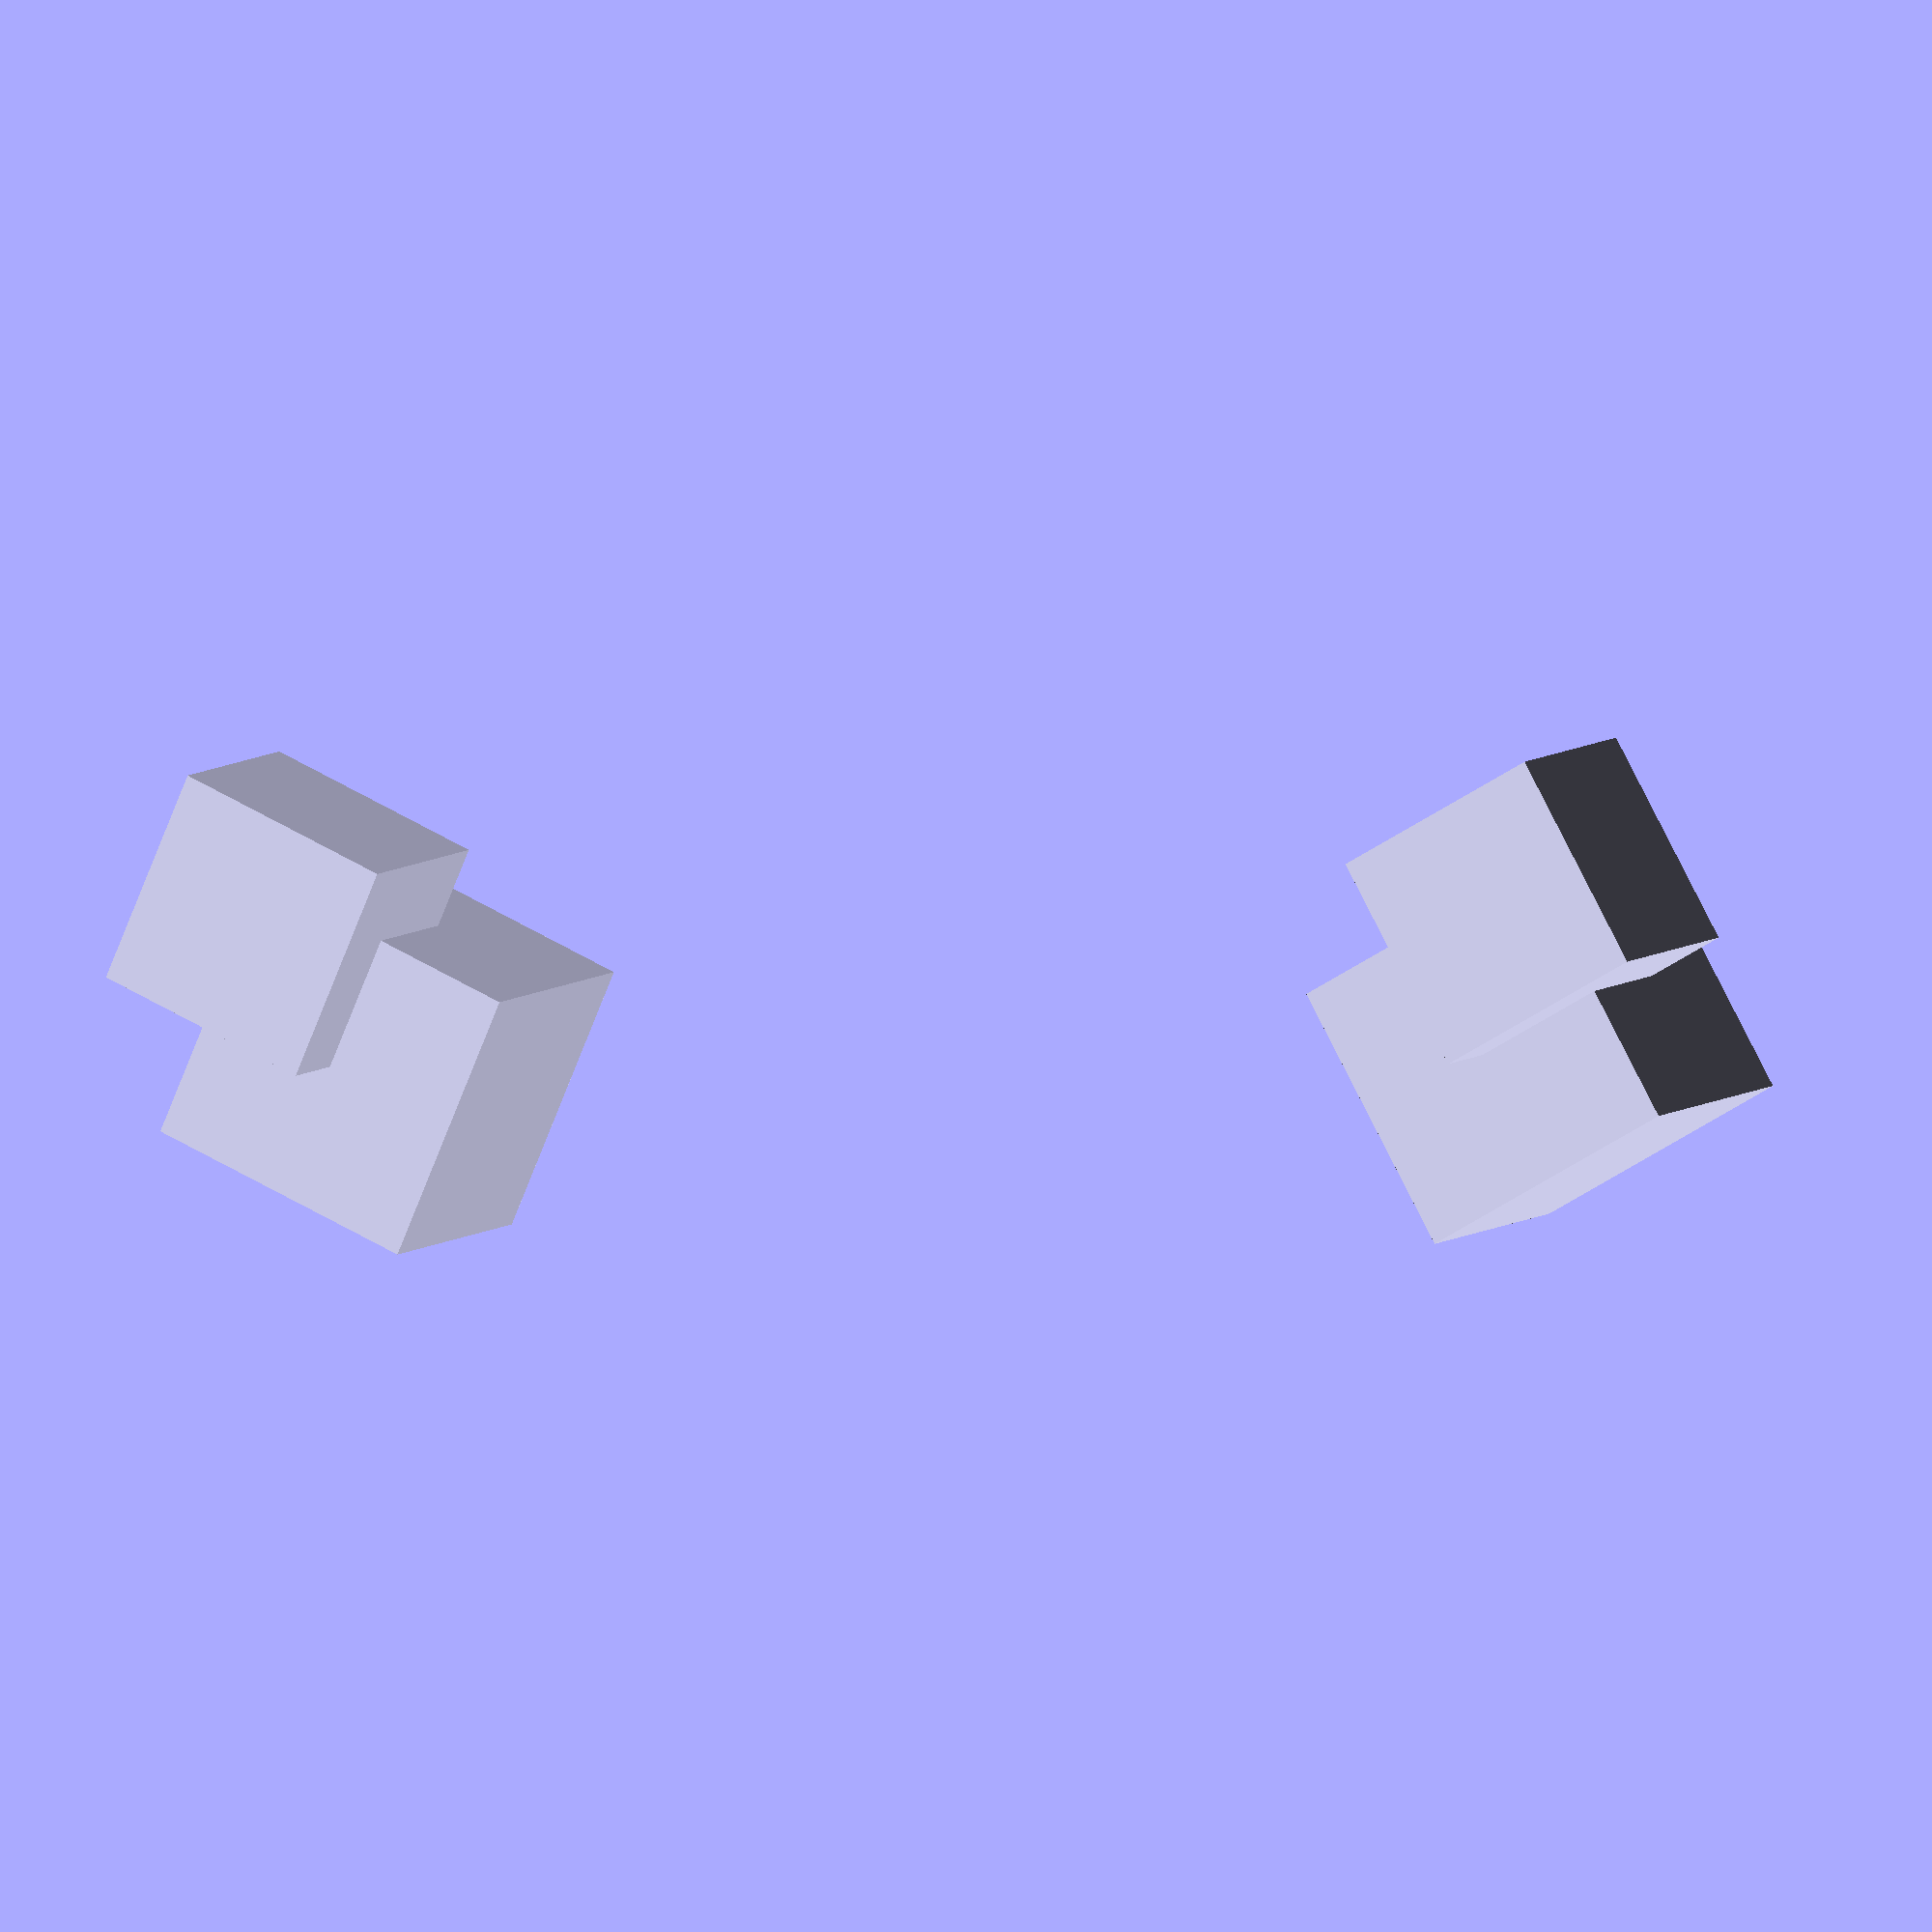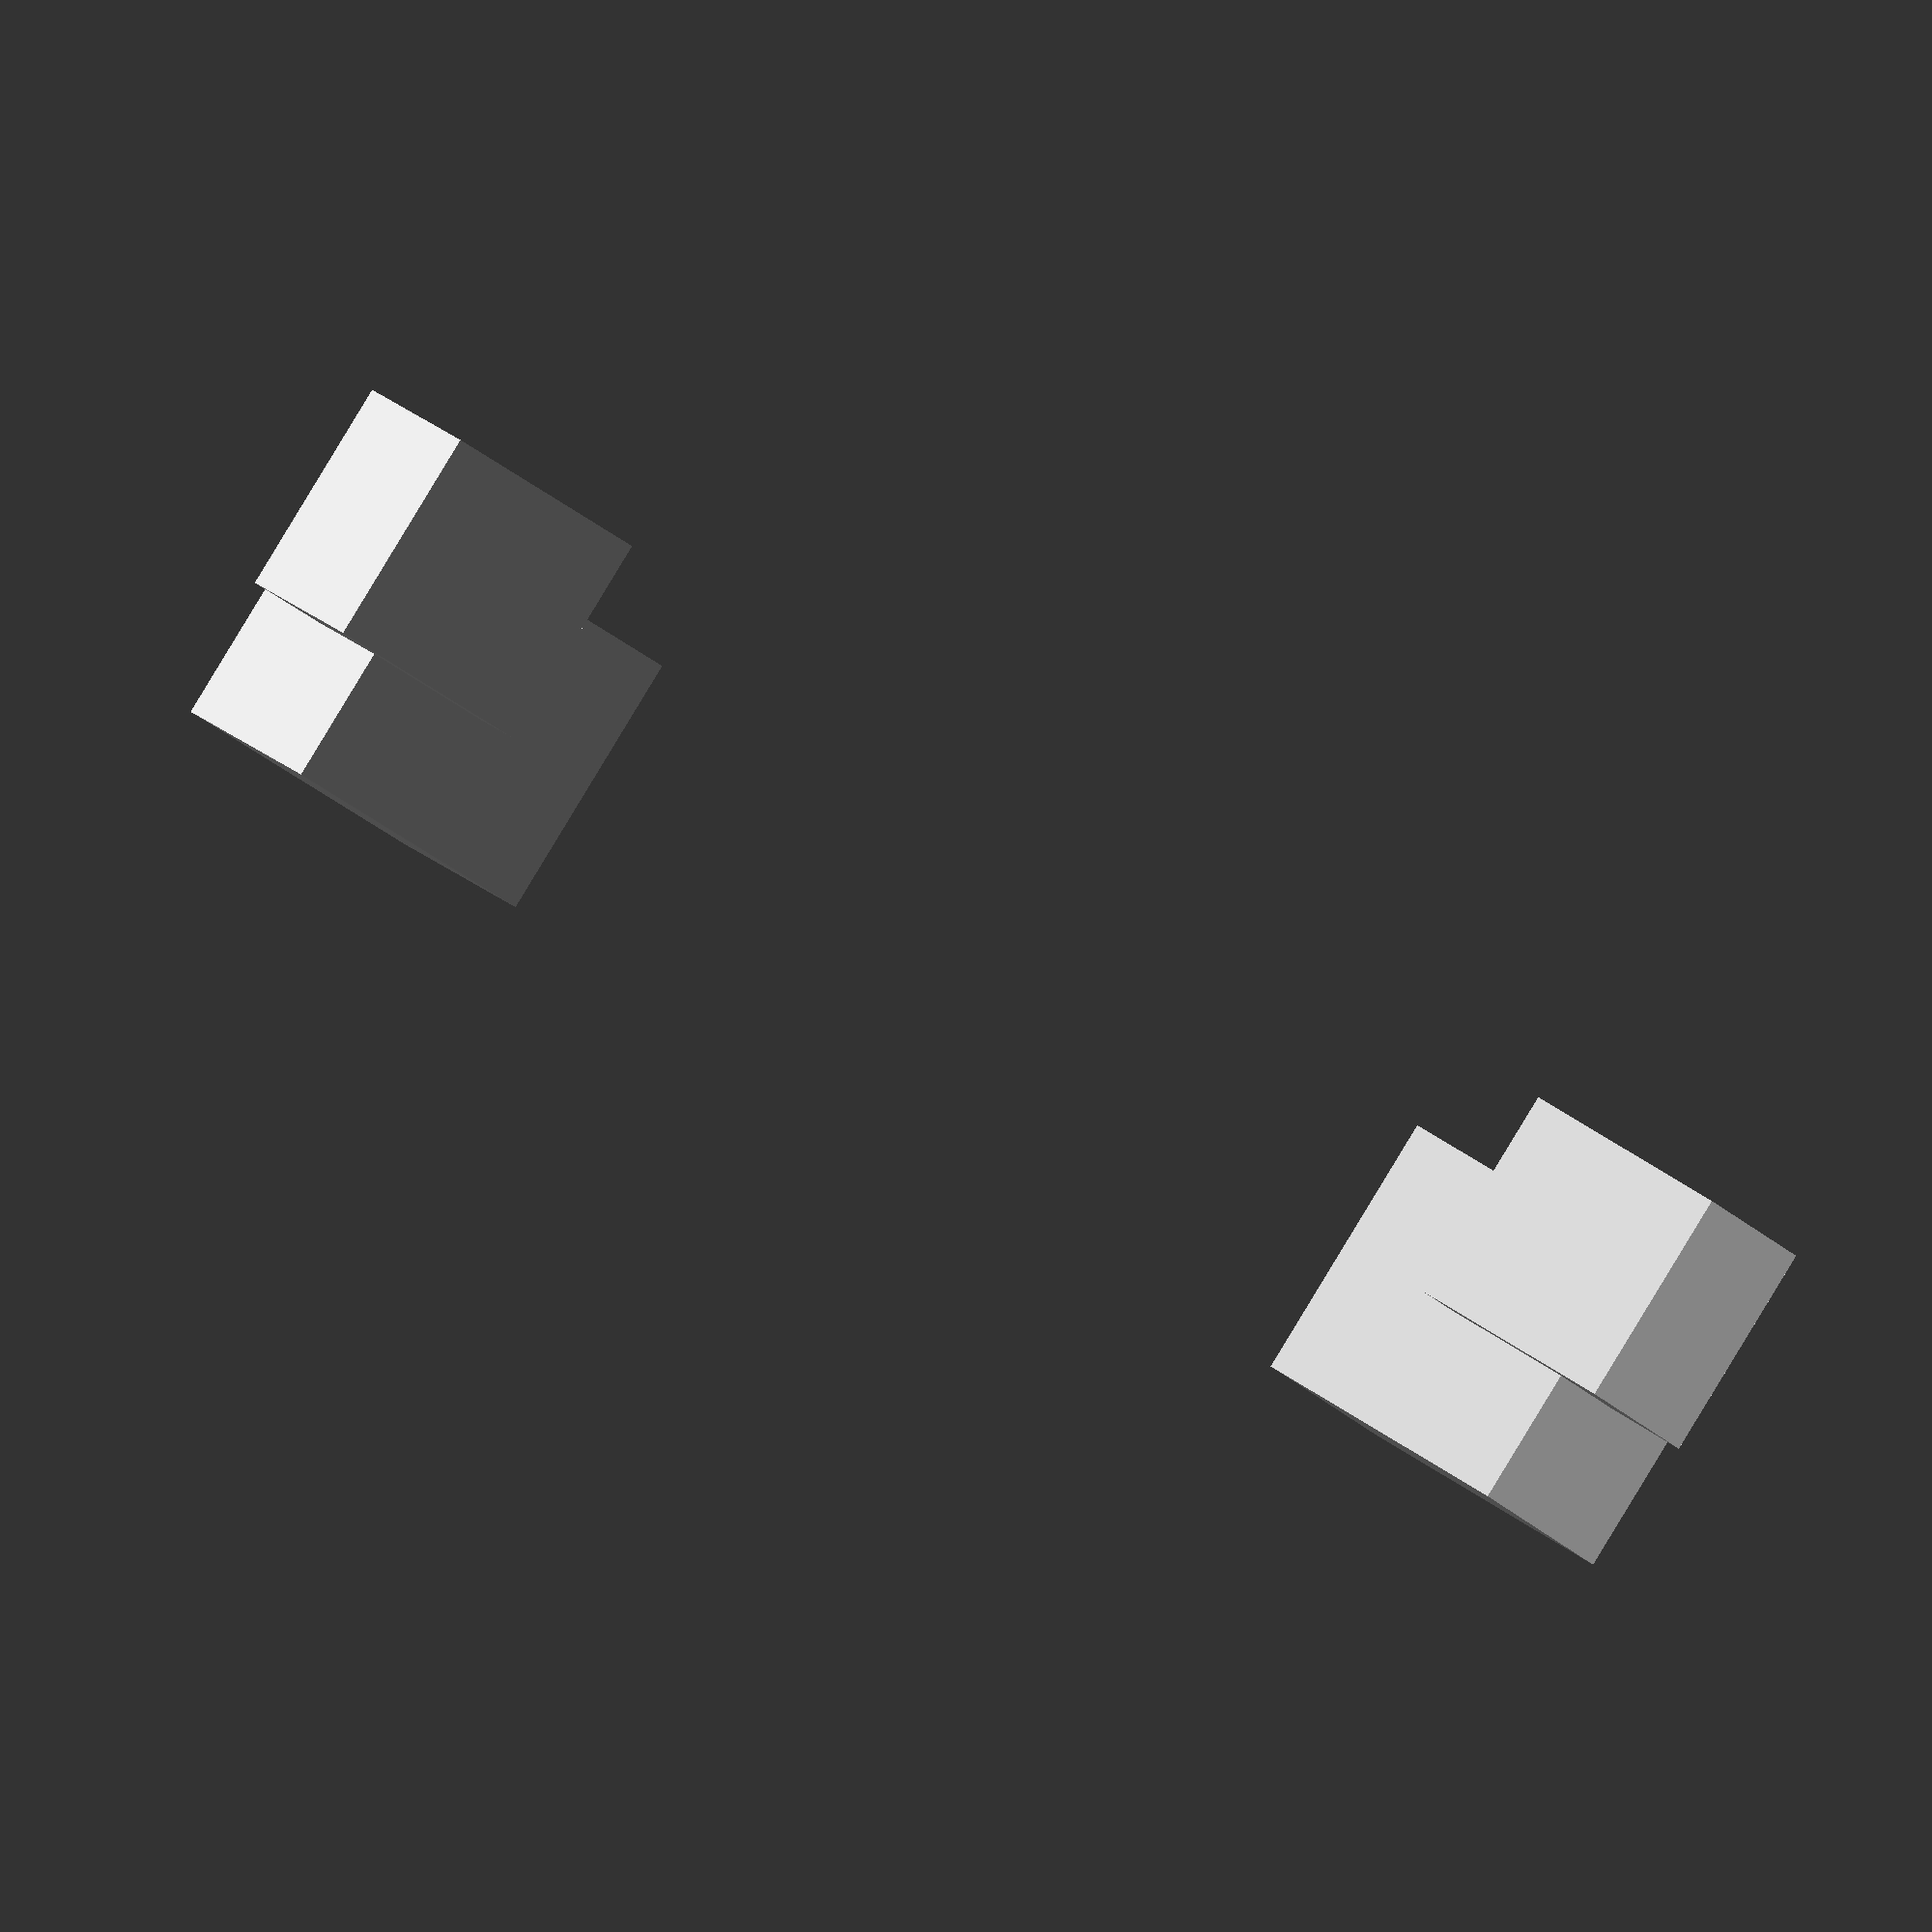
<openscad>
// ### Usage #########################################################
translate_and_mirror([-10, 20, 0]) {
  cube([10, 10, 10], center = true);
  cube(8);
}


// ### Module ########################################################
// dims - distance to translate object and repel mirrored object
module translate_and_mirror(dims) {
  // Object
  translate(dims)
  children();
  // Mirror
  translate(-1 * dims)
  mirror(dims)
  children();
}

</openscad>
<views>
elev=173.3 azim=113.3 roll=156.1 proj=o view=solid
elev=91.0 azim=115.9 roll=328.7 proj=o view=wireframe
</views>
